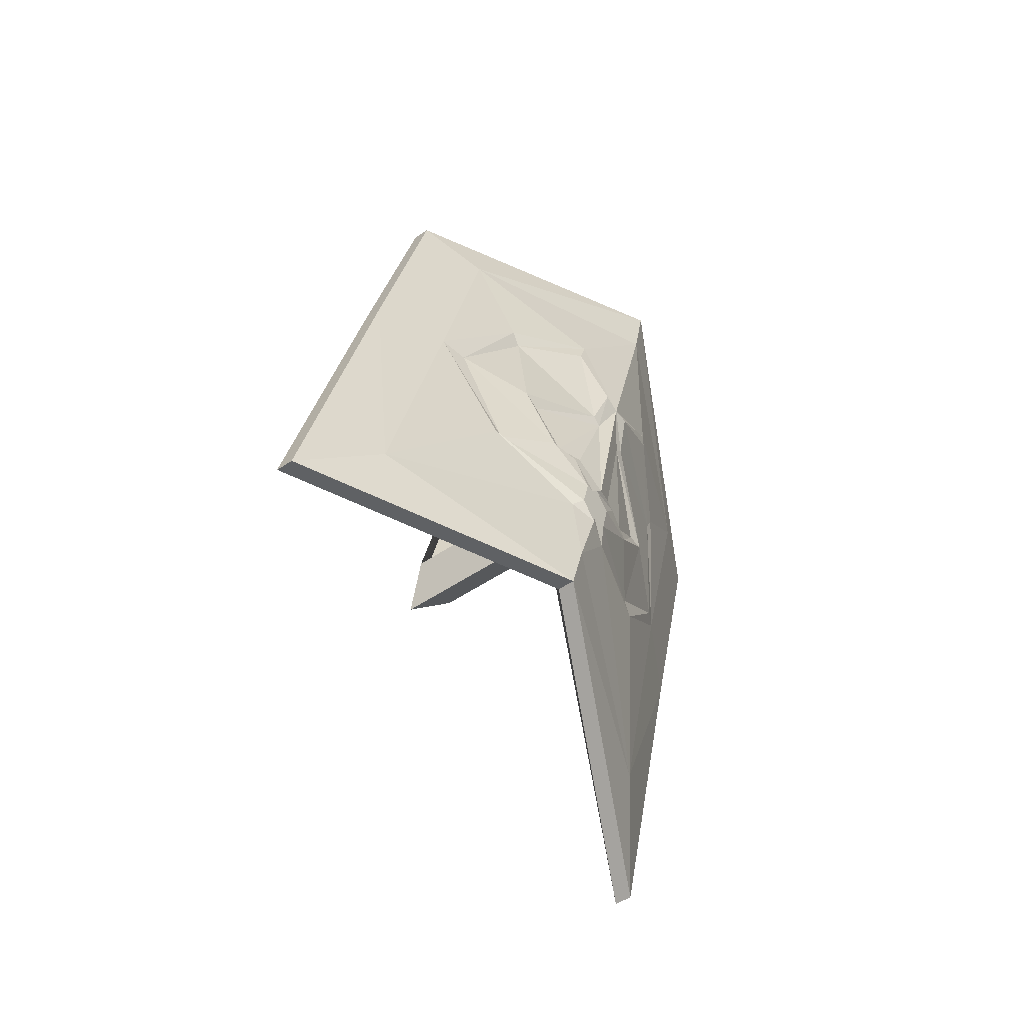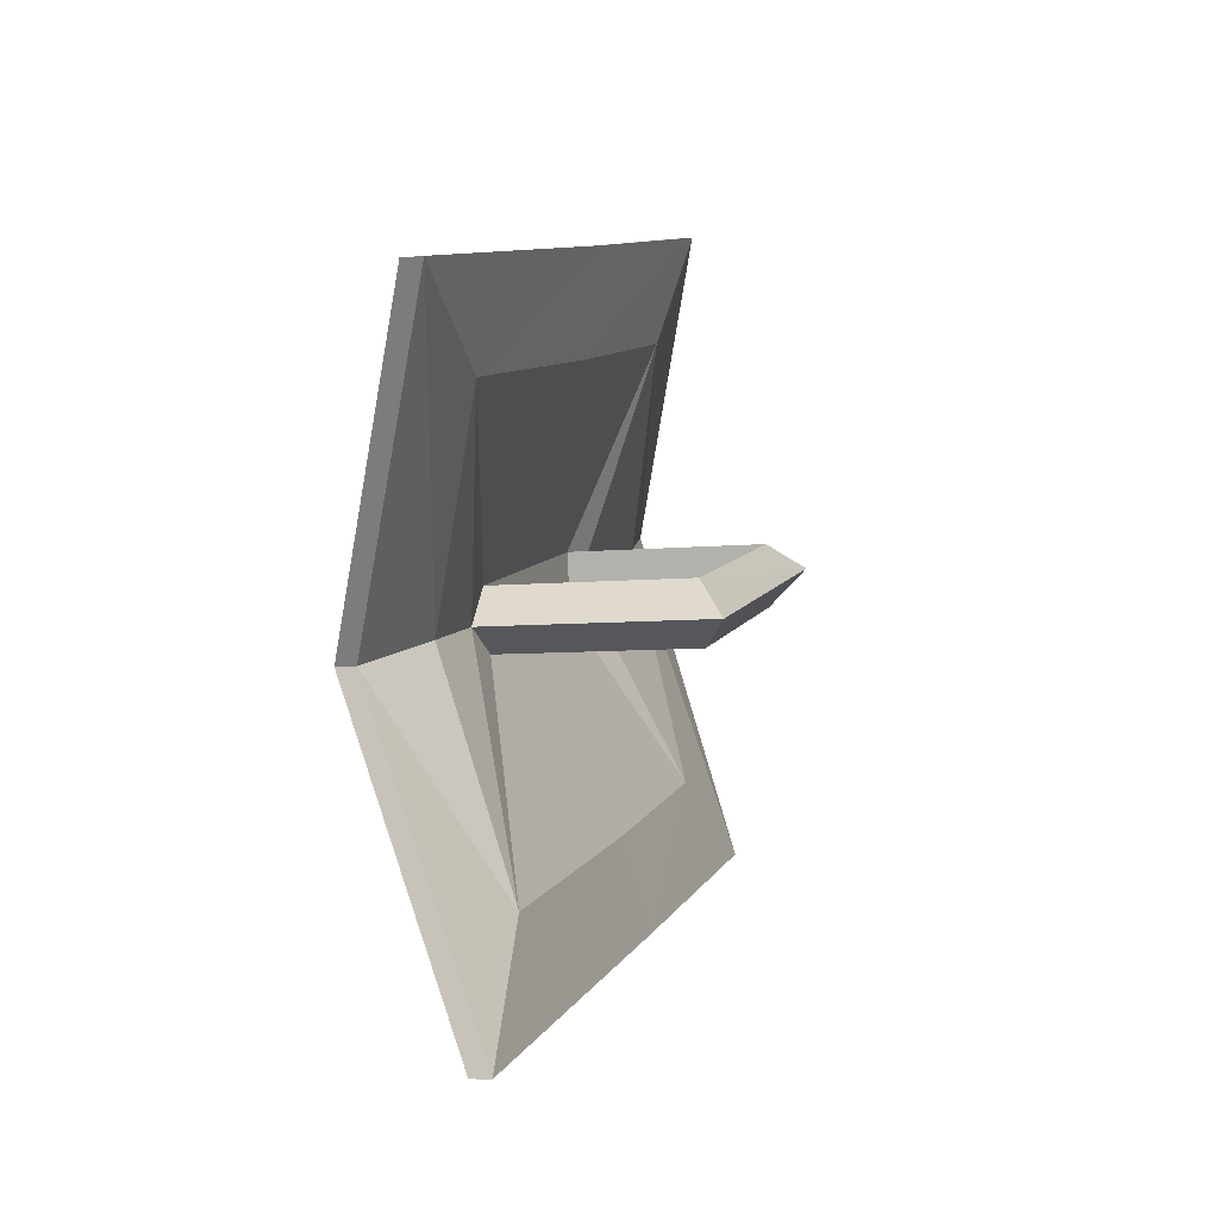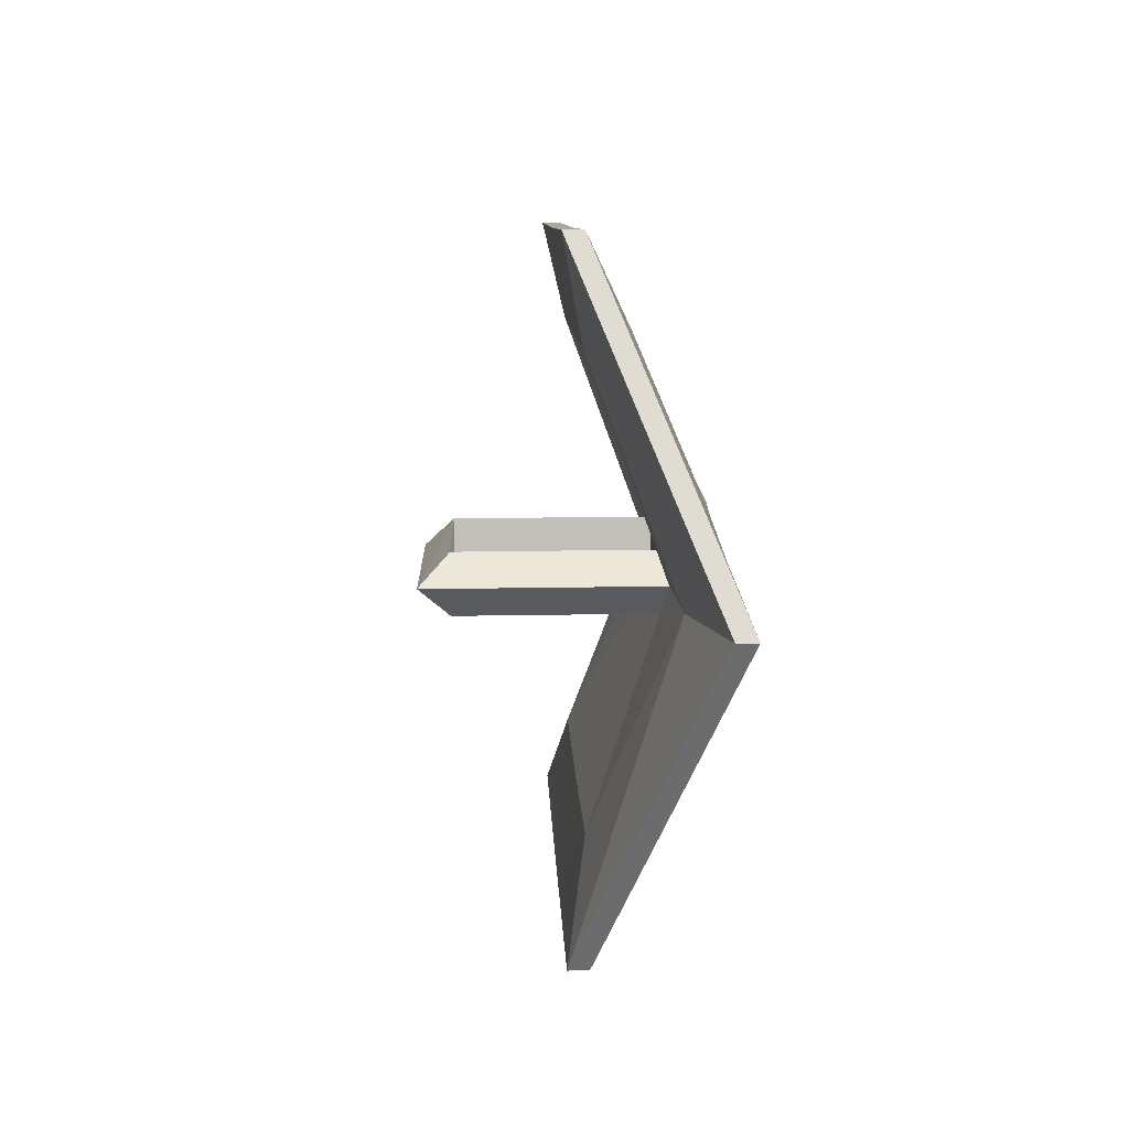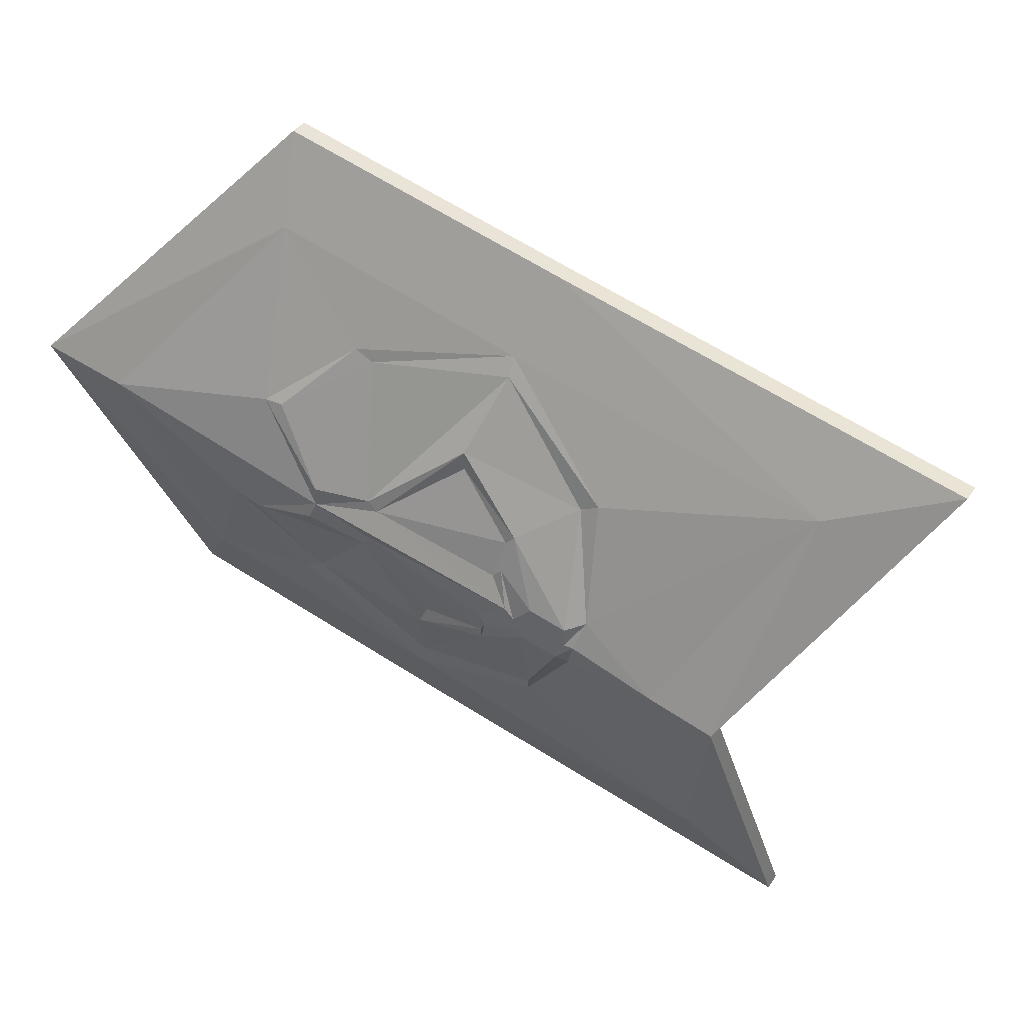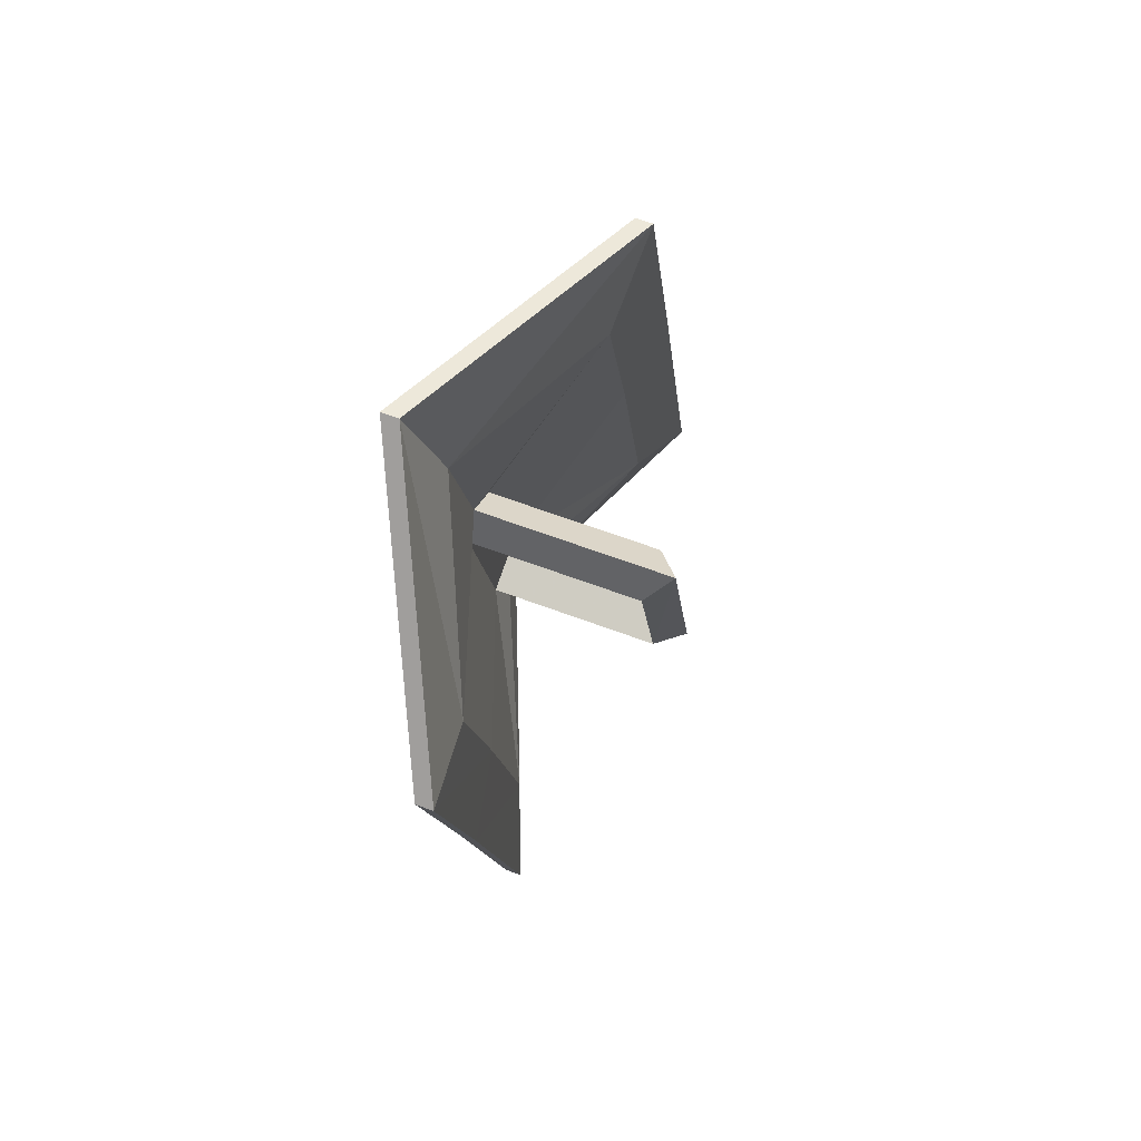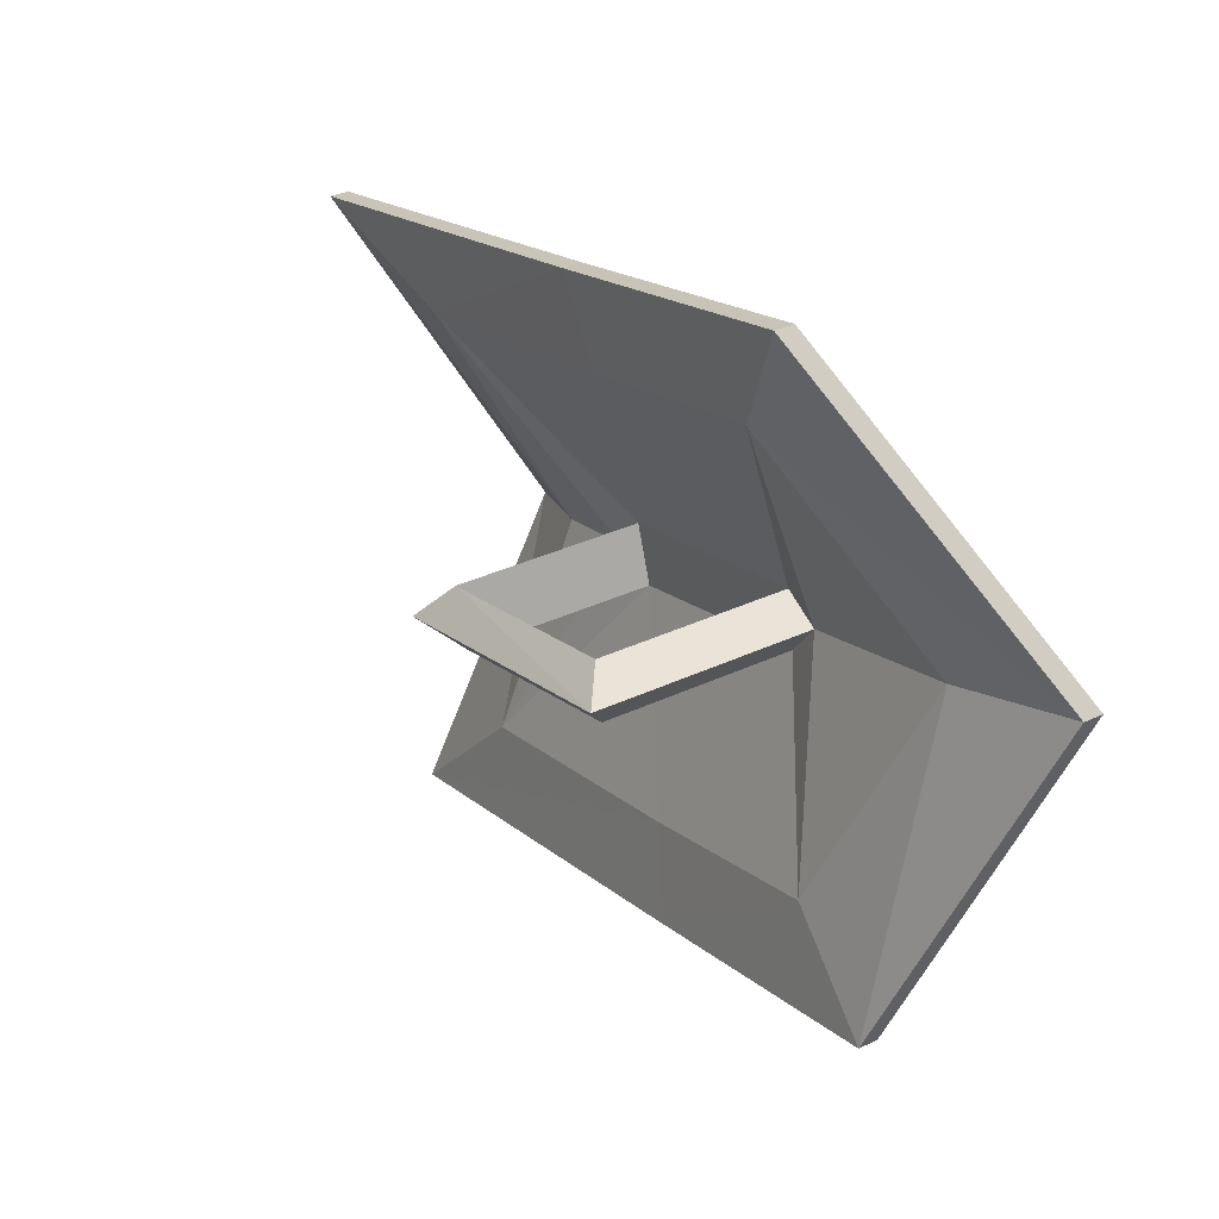
<metadata>
{"format":"obj","ext":"obj","renderer":"f3d","projection":"perspective","resolution":1024,"background":"white","views":[{"elev":-52.1,"azim":36.2,"up":"+Z"},{"elev":-6.2,"azim":-162.7,"up":"+Y"},{"elev":22.2,"azim":-1.7,"up":"+Y"},{"elev":38.2,"azim":119.3,"up":"+Y"},{"elev":64.2,"azim":-159.3,"up":"+Z"},{"elev":34.1,"azim":-32.6,"up":"+Y"}]}
</metadata>
<code>
v 0.3359 -0.8516 -0.2422
v 0.2344 -0.625 -0.3906
v 0.25 -0.625 -0.3906
v 0.3516 -0.8516 -0.2422
v 0.25 -1.109 -0.2656
v 0.2344 -1.109 -0.2656
v 0.25 -1.008 -0.1719
v 0.3125 -0.8281 -0.1641
v 0.25 -0.6719 -0.2578
v 0.2344 -0.5391 -0.04688
v 0.25 -0.5391 -0.04688
v 0.2812 -0.6641 -0.2891
v 0.3516 -0.8359 -0.1875
v 0.2812 -1.031 -0.1953
v 0.25 -1.023 0.07812
v 0.2344 -1.023 0.07812
v 0.25 -0.9531 0.05469
v 0.3125 -0.8281 -0.05469
v 0.3125 -0.8125 -0.09375
v 0.3125 -0.7812 -0.07031
v 0.25 -0.6172 -0.03125
v 0.2344 -0.4766 0.1953
v 0.25 -0.4766 0.1953
v 0.2812 -0.5469 0.1875
v 0.2812 -0.6016 -0.02344
v 0.3125 -0.6953 -0.1172
v 0.3438 -0.7891 -0.125
v 0.3516 -0.8125 -0.1172
v 0.3438 -0.8359 -0.1094
v 0.3125 -0.9141 -0.05469
v 0.2812 -0.9609 0.07031
v 0.2812 -0.9062 0.2812
v 0.25 -0.9609 0.3203
v 0.2344 -0.9609 0.3203
v 0.25 -0.9062 0.2266
v 0.3125 -0.7812 0.125
v 0.1562 -0.7812 -0.07031
v 0.1562 -0.8281 -0.05469
v 0.1328 -0.8125 -0.09375
v 0.1328 -0.75 0.1484
v 0.1562 -0.7344 0.1172
v 0.1562 -0.7812 0.125
v 0.3516 -0.6875 0.3906
v 0.3359 -0.6875 0.3906
v 0.3125 -0.7109 0.2891
v 0.3125 -0.75 0.1484
v 0.3125 -0.7344 0.1172
v 0.25 -0.5703 0.1484
v 0.3516 -0.7031 0.3203
v 0.3359 -0.6797 0.1797
v 0.3047 -0.625 0.1094
v 0.3047 -0.6328 0.09375
v 0.2891 -0.6172 -0.02344
v 0.3125 -0.7031 -0.1016
v 0.3516 -0.7969 -0.1094
v 0.3516 -0.8125 -0.1094
v 0.3516 -0.8281 -0.1016
v 0.3125 -0.9062 -0.05469
v 0.2891 -0.9375 0.0625
v 0.3047 -0.875 0.1719
v 0.3359 -0.7891 0.2188
v 0.3516 -0.7969 -0.07031
v 0.3516 -0.8047 -0.08594
v 0.3516 -0.8125 -0.07031
v 0.3516 -0.8203 -0.07031
v 0.3359 -0.8516 -0.02344
v 0.3203 -0.875 0.04688
v 0.3047 -0.8672 0.1562
v 0.3359 -0.7969 0.1953
v 0.3516 -0.7578 0.125
v 0.3516 -0.7422 0.125
v 0.3359 -0.6797 0.1641
v 0.3438 -0.7422 0.07812
v 0.3203 -0.6797 0
v 0.3359 -0.7344 -0.05469
v 0.3516 -0.7891 -0.07812
v 0.3438 -0.7656 -0.04688
v 0.3516 -0.8047 -0.0625
v 0.3438 -0.8281 -0.03125
v 0.3516 -0.7969 -0.05469
v 0.3438 -0.8203 -0.02344
v 0.3359 -0.8438 -0.02344
v 0.3438 -0.7891 0.08594
v 0.3516 -0.7734 0.1328
v 0.3438 -0.7812 0.07812
v 0.3438 -0.75 0.07031
v 0.3203 -0.8594 0.03906
v 0.3203 -0.6953 0
v 0.3359 -0.7422 -0.04688
v 0.3438 -0.7734 -0.03906
f 1 2 3
f 1 3 4
f 1 4 5
f 1 5 6
f 2 10 3
f 3 10 11
f 5 15 6
f 6 15 16
f 7 17 18
f 7 18 19
f 7 19 8
f 8 19 9
f 9 19 20
f 9 20 21
f 10 22 11
f 11 22 23
f 15 33 16
f 16 33 34
f 17 35 36
f 17 36 18
f 18 36 20
f 34 33 43
f 34 43 44
f 35 45 46
f 35 46 36
f 36 47 20
f 20 47 21
f 21 47 48
f 22 44 23
f 23 44 43
f 45 48 46
f 46 48 47
f 1 6 7
f 1 7 8
f 1 8 2
f 2 8 9
f 2 9 10
f 3 11 12
f 3 12 4
f 4 12 13
f 4 13 14
f 4 14 5
f 5 14 15
f 6 16 17
f 6 17 7
f 9 21 10
f 10 21 22
f 11 23 24
f 11 24 25
f 11 25 12
f 14 31 15
f 15 31 32
f 15 32 33
f 16 34 35
f 16 35 17
f 18 20 37
f 18 37 38
f 18 38 19
f 19 38 39
f 19 39 20
f 20 39 37
f 37 39 40
f 37 40 41
f 41 40 42
f 42 40 39
f 42 39 38
f 38 39 37
f 34 44 45
f 34 45 35
f 36 46 40
f 36 40 42
f 36 42 47
f 21 48 22
f 22 48 44
f 23 43 24
f 24 43 49
f 32 49 43
f 32 43 33
f 48 45 44
f 46 47 41
f 46 41 40
f 47 42 41
f 55 62 63
f 57 63 64
f 57 64 65
f 57 65 58
f 58 65 66
f 58 66 59
f 59 66 67
f 59 67 68
f 52 72 71
f 52 71 73
f 52 73 53
f 53 73 74
f 53 74 54
f 54 74 75
f 54 75 55
f 55 75 76
f 55 76 62
f 62 77 78
f 62 78 64
f 62 64 63
f 79 64 78
f 67 83 68
f 68 83 69
f 69 83 84
f 12 25 26
f 12 26 27
f 12 27 13
f 13 27 28
f 13 28 29
f 13 29 14
f 14 29 30
f 14 30 31
f 24 49 50
f 24 50 51
f 24 51 25
f 31 60 32
f 32 60 61
f 32 61 49
f 61 70 49
f 49 70 50
f 70 85 80
f 70 80 86
f 85 87 82
f 85 82 81
f 85 81 80
f 80 90 86
f 86 90 89
f 86 89 88
f 25 51 52
f 25 52 53
f 25 53 26
f 26 53 54
f 26 54 27
f 27 54 55
f 27 55 56
f 27 56 28
f 28 56 57
f 28 57 29
f 29 57 30
f 30 57 58
f 30 58 31
f 31 58 59
f 31 59 60
f 55 63 56
f 56 63 57
f 59 68 60
f 60 68 61
f 61 68 69
f 61 69 70
f 50 70 71
f 50 71 72
f 50 72 51
f 51 72 52
f 62 76 77
f 79 78 80
f 79 80 81
f 79 81 82
f 79 82 66
f 79 66 65
f 79 65 64
f 69 84 70
f 70 84 85
f 70 86 73
f 70 73 71
f 84 83 85
f 85 83 87
f 74 73 86
f 74 86 88
f 74 88 75
f 75 88 89
f 75 89 77
f 75 77 76
f 83 67 87
f 87 67 82
f 82 67 66
f 77 89 90
f 77 90 80
f 77 80 78

</code>
